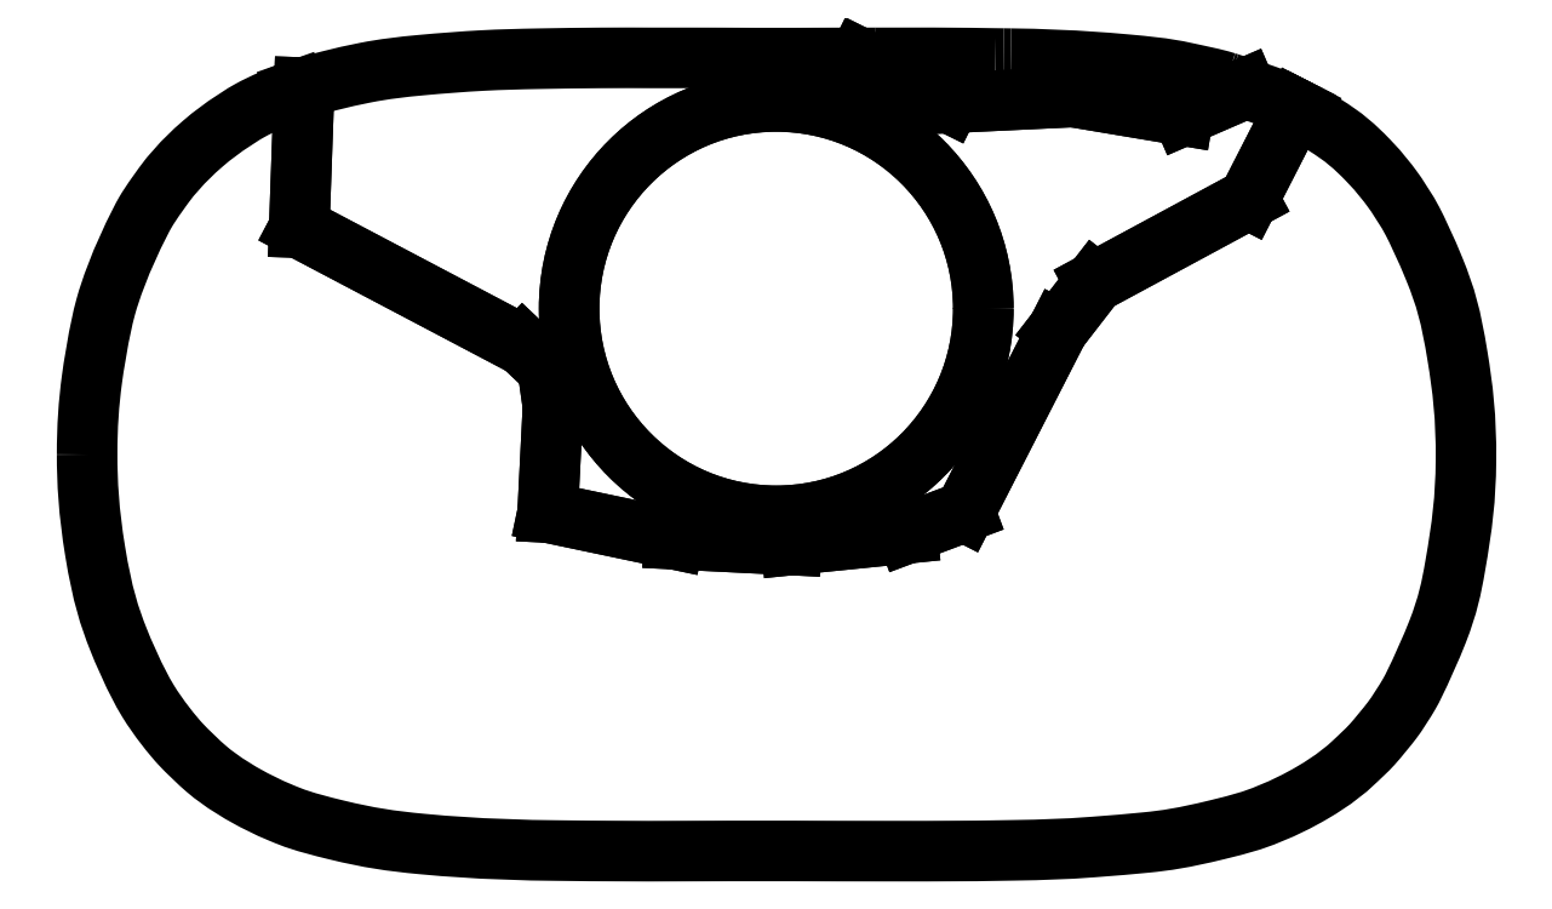
<metadata>
{"format":"dxf","ext":"dxf","renderer":"ezdxf+matplotlib","layout":"modelspace","background":"white","min_lineweight":24,"dpi":150}
</metadata>
<code>
0
SECTION
2
ENTITIES
0
LINE
8
0
10
2.415
20
1.306
30
0
11
2.653
21
1.771
31
0
0
SPLINE
8
0
70
0
71
3
72
17
73
13
74
0
42
1e-09
43
1e-10
44
1e-10
40
-0.3864
40
-0.3864
40
-0.3864
40
-0.3864
40
-0.3841
40
-0.3841
40
-0.3841
40
-0.379
40
-0.379
40
-0.379
40
-0.373
40
-0.373
40
-0.373
40
-0.3682
40
-0.3682
40
-0.3682
40
-0.3682
10
2.653
20
1.771
30
0
10
2.644
20
1.776
30
0
10
2.635
20
1.78
30
0
10
2.627
20
1.784
30
0
10
2.608
20
1.793
30
0
10
2.594
20
1.8
30
0
10
2.58
20
1.806
30
0
10
2.564
20
1.814
30
0
10
2.544
20
1.823
30
0
10
2.507
20
1.836
30
0
10
2.477
20
1.846
30
0
10
2.438
20
1.86
30
0
10
2.399
20
1.872
30
0
0
LINE
8
0
10
2.399
20
1.872
30
0
11
2.08
21
1.734
31
0
0
LINE
8
0
10
2.08
20
1.734
30
0
11
1.516
21
1.829
31
0
0
LINE
8
0
10
1.516
20
1.829
30
0
11
0.886
21
1.798
31
0
0
LINE
8
0
10
0.886
20
1.798
30
0
11
0.4223
21
2.029
31
0
0
SPLINE
8
0
70
0
71
3
72
8
73
4
74
0
42
1e-09
43
1e-10
44
1e-10
40
-0.2651
40
-0.2651
40
-0.2651
40
-0.2651
40
-0.2639
40
-0.2639
40
-0.2639
40
-0.2639
10
0.4223
20
2.029
30
0
10
0.4144
20
2.029
30
0
10
0.4065
20
2.029
30
0
10
0.3986
20
2.029
30
0
0
SPLINE
8
0
70
0
71
3
72
38
73
34
74
0
42
1e-09
43
1e-10
44
1e-10
40
-0.2639
40
-0.2639
40
-0.2639
40
-0.2639
40
-0.2495
40
-0.2495
40
-0.2495
40
-0.2294
40
-0.2294
40
-0.2294
40
-0.2134
40
-0.2134
40
-0.2134
40
-0.2005
40
-0.2005
40
-0.2005
40
-0.1878
40
-0.1878
40
-0.1878
40
-0.1765
40
-0.1765
40
-0.1765
40
-0.1643
40
-0.1643
40
-0.1643
40
-0.151
40
-0.151
40
-0.151
40
-0.1432
40
-0.1432
40
-0.1432
40
-0.1369
40
-0.1369
40
-0.1369
40
-0.1355
40
-0.1355
40
-0.1355
40
-0.1355
10
0.3986
20
2.029
30
0
10
0.3002
20
2.028
30
0
10
0.1988
20
2.028
30
0
10
0.09989
20
2.028
30
0
10
-0.03844
20
2.027
30
0
10
-0.177
20
2.028
30
0
10
-0.3157
20
2.028
30
0
10
-0.4258
20
2.029
30
0
10
-0.5382
20
2.029
30
0
10
-0.6411
20
2.029
30
0
10
-0.7242
20
2.029
30
0
10
-0.8018
20
2.029
30
0
10
-0.9008
20
2.029
30
0
10
-0.9982
20
2.028
30
0
10
-1.115
20
2.026
30
0
10
-1.223
20
2.024
30
0
10
-1.319
20
2.023
30
0
10
-1.409
20
2.02
30
0
10
-1.503
20
2.015
30
0
10
-1.606
20
2.01
30
0
10
-1.717
20
2.001
30
0
10
-1.815
20
1.992
30
0
10
-1.92
20
1.982
30
0
10
-2.005
20
1.972
30
0
10
-2.105
20
1.953
30
0
10
-2.164
20
1.941
30
0
10
-2.228
20
1.926
30
0
10
-2.285
20
1.912
30
0
10
-2.33
20
1.901
30
0
10
-2.367
20
1.891
30
0
10
-2.397
20
1.882
30
0
10
-2.404
20
1.88
30
0
10
-2.411
20
1.878
30
0
10
-2.417
20
1.876
30
0
0
LINE
8
0
10
-2.417
20
1.876
30
0
11
-2.442
21
1.16
31
0
0
LINE
8
0
10
-2.442
20
1.16
30
0
11
-1.296
21
0.5568
31
0
0
LINE
8
0
10
-1.296
20
0.5568
30
0
11
-1.171
21
0.4385
31
0
0
LINE
8
0
10
-1.171
20
0.4385
30
0
11
-1.144
21
0.2455
31
0
0
LINE
8
0
10
-1.144
20
0.2455
30
0
11
-1.171
21
-0.2967
31
0
0
LINE
8
0
10
-1.171
20
-0.2967
30
0
11
-0.5246
21
-0.4328
31
0
0
LINE
8
0
10
-0.5246
20
-0.4328
30
0
11
0.07503
21
-0.4628
31
0
0
LINE
8
0
10
0.07503
20
-0.4628
30
0
11
0.6687
21
-0.4027
31
0
0
LINE
8
0
10
0.6687
20
-0.4027
30
0
11
0.9632
21
-0.2925
31
0
0
LINE
8
0
10
0.9632
20
-0.2925
30
0
11
1.44
21
0.6387
31
0
0
LINE
8
0
10
1.44
20
0.6387
30
0
11
1.627
21
0.8812
31
0
0
LINE
8
0
10
1.627
20
0.8812
30
0
11
2.415
21
1.306
31
0
0
CIRCLE
8
0
10
-0.0015
20
0.7461
30
0
40
1.06
0
SPLINE
8
0
70
0
71
3
72
8
73
4
74
0
42
1e-09
43
1e-10
44
1e-10
40
-0.04759
40
-0.04759
40
-0.04759
40
-0.04759
40
-0.001671
40
-0.001671
40
-0.001671
40
-0.001671
10
2.653
20
1.771
30
0
10
2.666
20
1.765
30
0
10
2.677
20
1.759
30
0
10
2.682
20
1.756
30
0
0
LINE
8
0
10
2.653
20
1.771
30
0
11
2.415
21
1.306
31
0
0
LINE
8
0
10
2.415
20
1.306
30
0
11
1.627
21
0.8812
31
0
0
LINE
8
0
10
1.627
20
0.8812
30
0
11
1.44
21
0.6387
31
0
0
LINE
8
0
10
1.44
20
0.6387
30
0
11
0.9632
21
-0.2925
31
0
0
LINE
8
0
10
0.9632
20
-0.2925
30
0
11
0.6687
21
-0.4027
31
0
0
LINE
8
0
10
0.6687
20
-0.4027
30
0
11
0.07503
21
-0.4628
31
0
0
LINE
8
0
10
0.07503
20
-0.4628
30
0
11
-0.5246
21
-0.4328
31
0
0
LINE
8
0
10
-0.5246
20
-0.4328
30
0
11
-1.171
21
-0.2967
31
0
0
LINE
8
0
10
-1.171
20
-0.2967
30
0
11
-1.144
21
0.2455
31
0
0
LINE
8
0
10
-1.144
20
0.2455
30
0
11
-1.171
21
0.4385
31
0
0
LINE
8
0
10
-1.171
20
0.4385
30
0
11
-1.296
21
0.5568
31
0
0
LINE
8
0
10
-1.296
20
0.5568
30
0
11
-2.442
21
1.16
31
0
0
LINE
8
0
10
-2.442
20
1.16
30
0
11
-2.417
21
1.876
31
0
0
SPLINE
8
0
70
0
71
3
72
8
73
4
74
0
42
1e-09
43
1e-10
44
1e-10
40
-0.3735
40
-0.3735
40
-0.3735
40
-0.3735
40
-0.2096
40
-0.2096
40
-0.2096
40
-0.2096
10
-2.461
20
1.862
30
0
10
-2.447
20
1.867
30
0
10
-2.432
20
1.871
30
0
10
-2.417
20
1.876
30
0
0
LINE
8
0
10
-2.462
20
1.861
30
0
11
-2.461
21
1.862
31
0
0
SPLINE
8
0
70
0
71
3
72
20
73
16
74
0
42
1e-09
43
1e-10
44
1e-10
40
0.002889
40
0.002889
40
0.002889
40
0.002889
40
0.5294
40
0.5294
40
0.6908
40
0.6908
40
0.8597
40
0.8597
40
1.073
40
1.073
40
1.245
40
1.245
40
1.351
40
1.351
40
1.568
40
1.568
40
1.568
40
1.568
10
-2.462
20
1.861
30
0
10
-2.528
20
1.838
30
0
10
-2.629
20
1.797
30
0
10
-2.72
20
1.745
30
0
10
-2.828
20
1.682
30
0
10
-3.047
20
1.494
30
0
10
-3.104
20
1.419
30
0
10
-3.137
20
1.376
30
0
10
-3.198
20
1.293
30
0
10
-3.257
20
1.191
30
0
10
-3.376
20
0.9607
30
0
10
-3.467
20
0.6272
30
0
10
-3.495
20
0.4435
30
0
10
-3.519
20
0.2625
30
0
10
-3.528
20
0.1449
30
0
10
-3.528
20
-8.559e-06
30
0
0
SPLINE
8
0
70
0
71
3
72
70
73
66
74
0
42
1e-09
43
1e-10
44
1e-10
40
0
40
0
40
0
40
0
40
1.084
40
1.084
40
2.283
40
2.283
40
2.922
40
2.922
40
3.428
40
3.428
40
3.875
40
3.875
40
4.953
40
4.953
40
8.234
40
8.234
40
10.74
40
10.74
40
13
40
13
40
17.19
40
17.19
40
29.78
40
29.78
40
33.8
40
33.8
40
42.85
40
42.85
40
47.38
40
47.38
40
49.86
40
49.86
40
53.36
40
53.36
40
55.96
40
55.96
40
91.41
40
91.41
40
173.3
40
173.3
40
246.4
40
246.4
40
320.9
40
320.9
40
400.6
40
400.6
40
543.8
40
543.8
40
820.2
40
820.2
40
1369
40
1369
40
2014
40
2014
40
2864
40
2864
40
3456
40
3456
40
4136
40
4136
40
4672
40
4672
40
5320
40
5320
40
6346
40
6346
40
6346
40
6346
10
-3.528
20
-8.559e-06
30
0
10
-3.528
20
-0.1423
30
0
10
-3.52
20
-0.2922
30
0
10
-3.45
20
-0.7188
30
0
10
-3.413
20
-0.8292
30
0
10
-3.344
20
-1.005
30
0
10
-3.283
20
-1.151
30
0
10
-3.162
20
-1.348
30
0
10
-3.088
20
-1.44
30
0
10
-3.014
20
-1.519
30
0
10
-2.955
20
-1.576
30
0
10
-2.831
20
-1.682
30
0
10
-2.736
20
-1.733
30
0
10
-2.66
20
-1.776
30
0
10
-2.611
20
-1.801
30
0
10
-2.474
20
-1.858
30
0
10
-2.43
20
-1.877
30
0
10
-2.086
20
-1.96
30
0
10
-1.977
20
-1.977
30
0
10
-1.513
20
-2.02
30
0
10
-1.286
20
-2.024
30
0
10
-0.6411
20
-2.032
30
0
10
-0.3991
20
-2.027
30
0
10
0.239
20
-2.028
30
0
10
0.3933
20
-2.029
30
0
10
0.8957
20
-2.029
30
0
10
0.91
20
-2.03
30
0
10
1.369
20
-2.022
30
0
10
1.466
20
-2.019
30
0
10
1.707
20
-2.001
30
0
10
1.822
20
-1.991
30
0
10
1.993
20
-1.974
30
0
10
2.079
20
-1.962
30
0
10
2.383
20
-1.888
30
0
10
2.43
20
-1.872
30
0
10
2.58
20
-1.82
30
0
10
2.684
20
-1.763
30
0
10
2.859
20
-1.661
30
0
10
2.916
20
-1.61
30
0
10
2.974
20
-1.556
30
0
10
3.02
20
-1.514
30
0
10
3.074
20
-1.454
30
0
10
3.125
20
-1.391
30
0
10
3.175
20
-1.326
30
0
10
3.215
20
-1.263
30
0
10
3.274
20
-1.162
30
0
10
3.355
20
-0.9769
30
0
10
3.436
20
-0.7692
30
0
10
3.453
20
-0.6829
30
0
10
3.51
20
-0.3591
30
0
10
3.526
20
-0.226
30
0
10
3.53
20
0.1915
30
0
10
3.511
20
0.3422
30
0
10
3.45
20
0.7126
30
0
10
3.424
20
0.8039
30
0
10
3.325
20
1.049
30
0
10
3.278
20
1.147
30
0
10
3.228
20
1.244
30
0
10
3.176
20
1.325
30
0
10
3.123
20
1.395
30
0
10
3.092
20
1.437
30
0
10
2.952
20
1.583
30
0
10
2.906
20
1.617
30
0
10
2.826
20
1.673
30
0
10
2.767
20
1.713
30
0
10
2.683
20
1.756
30
0
0
LINE
8
0
10
2.683
20
1.756
30
0
11
2.682
21
1.756
31
0
0
SPLINE
8
0
70
0
71
3
72
12
73
8
74
0
42
1e-09
43
1e-10
44
1e-10
40
0.03928
40
0.03928
40
0.03928
40
0.03928
40
0.4381
40
0.4381
40
1.897
40
1.897
40
3.583
40
3.583
40
3.583
40
3.583
10
2.302
20
1.904
30
0
10
2.258
20
1.917
30
0
10
2.241
20
1.921
30
0
10
2.031
20
1.967
30
0
10
2.01
20
1.974
30
0
10
1.532
20
2.018
30
0
10
1.342
20
2.023
30
0
10
1.199
20
2.025
30
0
0
SPLINE
8
0
70
0
71
3
72
8
73
4
74
0
42
1e-09
43
1e-10
44
1e-10
40
-3.735
40
-3.735
40
-3.735
40
-3.735
40
-3.583
40
-3.583
40
-3.583
40
-3.583
10
1.162
20
2.025
30
0
10
1.174
20
2.025
30
0
10
1.186
20
2.025
30
0
10
1.199
20
2.025
30
0
0
SPLINE
8
0
70
0
71
3
72
8
73
4
74
0
42
1e-09
43
1e-10
44
1e-10
40
-0.04357
40
-0.04357
40
-0.04357
40
-0.04357
40
0
40
0
40
0
40
0
10
1.121
20
2.026
30
0
10
1.142
20
2.025
30
0
10
1.156
20
2.025
30
0
10
1.162
20
2.025
30
0
0
SPLINE
8
0
70
0
71
3
72
10
73
6
74
0
42
1e-09
43
1e-10
44
1e-10
40
0.04357
40
0.04357
40
0.04357
40
0.04357
40
0.1823
40
0.1823
40
0.2406
40
0.2406
40
0.2406
40
0.2406
10
1.121
20
2.026
30
0
10
1.055
20
2.026
30
0
10
0.9251
20
2.029
30
0
10
0.7513
20
2.029
30
0
10
0.6132
20
2.029
30
0
10
0.5077
20
2.029
30
0
0
SPLINE
8
0
70
0
71
3
72
8
73
4
74
0
42
1e-09
43
1e-10
44
1e-10
40
-0.2593
40
-0.2593
40
-0.2593
40
-0.2593
40
-0.2406
40
-0.2406
40
-0.2406
40
-0.2406
10
0.4223
20
2.029
30
0
10
0.4444
20
2.029
30
0
10
0.4742
20
2.029
30
0
10
0.5077
20
2.029
30
0
0
LINE
8
0
10
0.4223
20
2.029
30
0
11
0.886
21
1.798
31
0
0
LINE
8
0
10
0.886
20
1.798
30
0
11
1.516
21
1.829
31
0
0
LINE
8
0
10
1.516
20
1.829
30
0
11
2.08
21
1.734
31
0
0
LINE
8
0
10
2.08
20
1.734
30
0
11
2.399
21
1.872
31
0
0
SPLINE
8
0
70
0
71
3
72
8
73
4
74
0
42
1e-09
43
1e-10
44
1e-10
40
-0.2491
40
-0.2491
40
-0.2491
40
-0.2491
40
-0.05007
40
-0.05007
40
-0.05007
40
-0.05007
10
2.316
20
1.899
30
0
10
2.341
20
1.891
30
0
10
2.372
20
1.881
30
0
10
2.399
20
1.872
30
0
0
SPLINE
8
0
70
0
71
3
72
8
73
4
74
0
42
1e-09
43
1e-10
44
1e-10
40
-0.03928
40
-0.03928
40
-0.03928
40
-0.03928
40
0
40
0
40
0
40
0
10
2.302
20
1.904
30
0
10
2.306
20
1.902
30
0
10
2.311
20
1.901
30
0
10
2.316
20
1.899
30
0
0
CIRCLE
8
0
10
-0.0015
20
0.7461
30
0
40
1.06
0
ENDSEC
0
EOF

</code>
